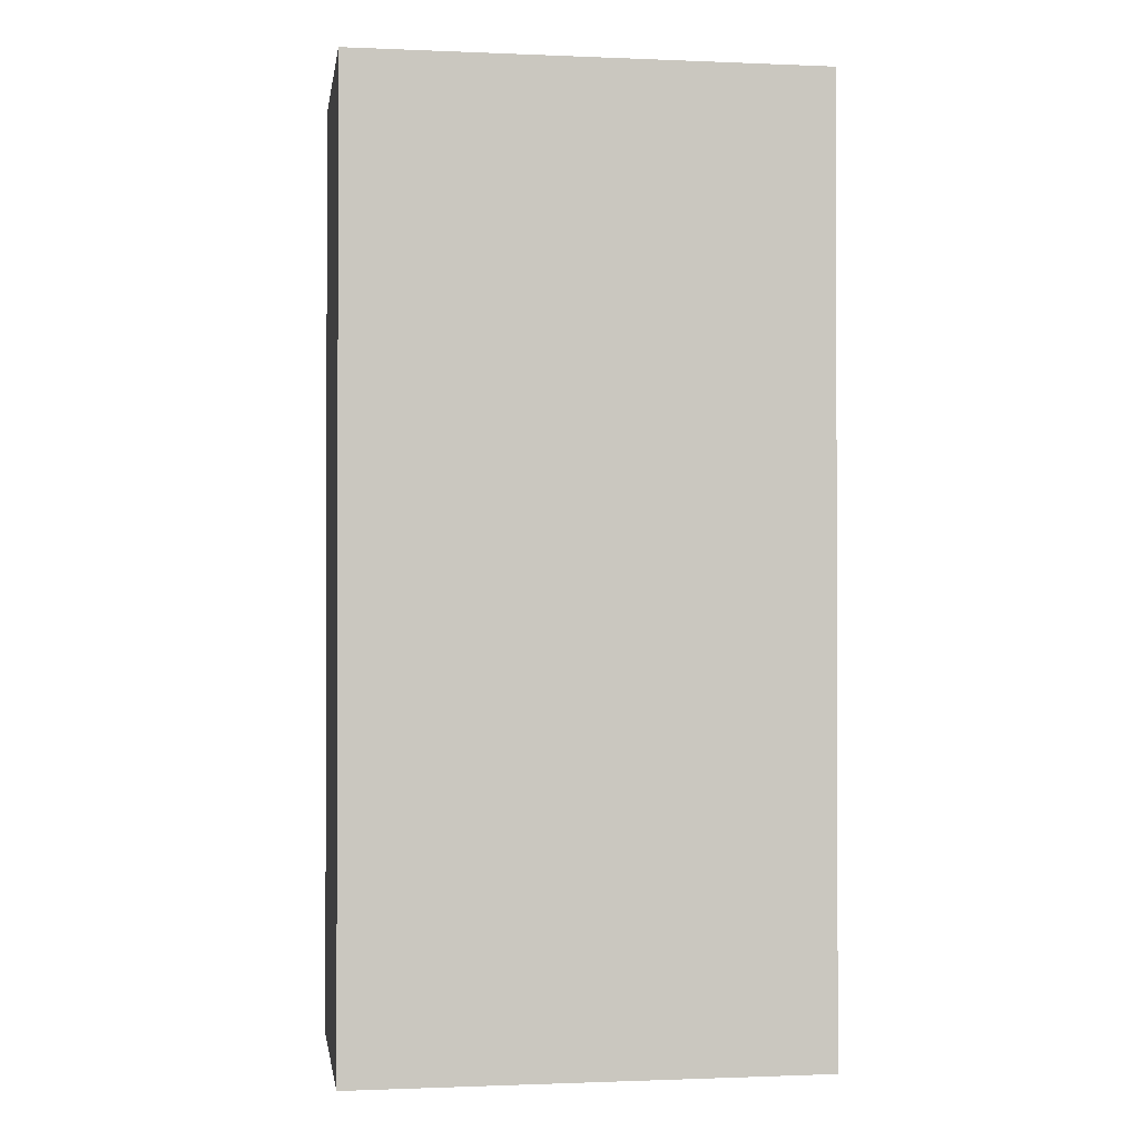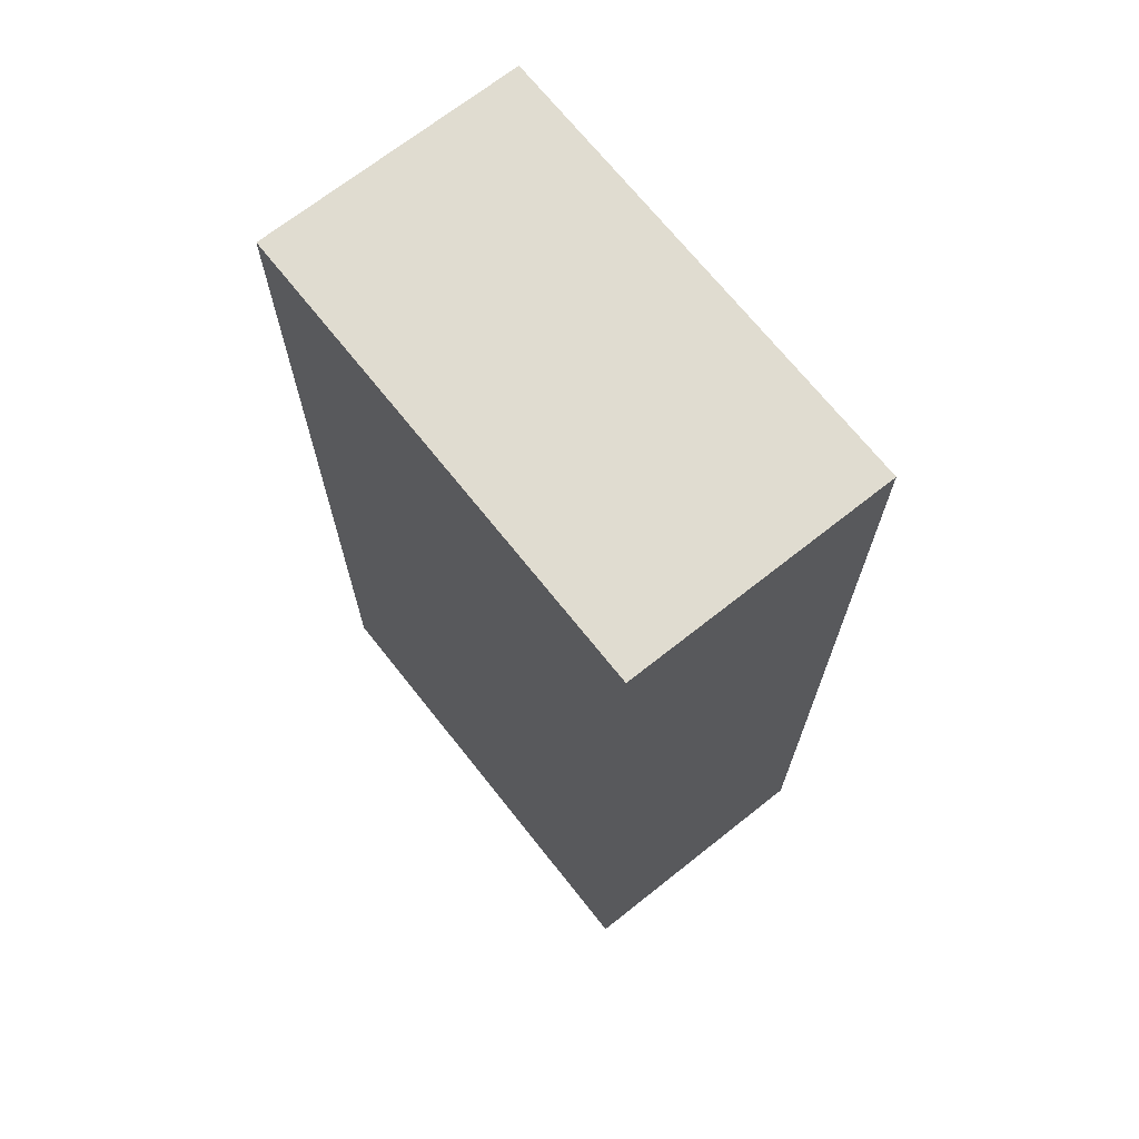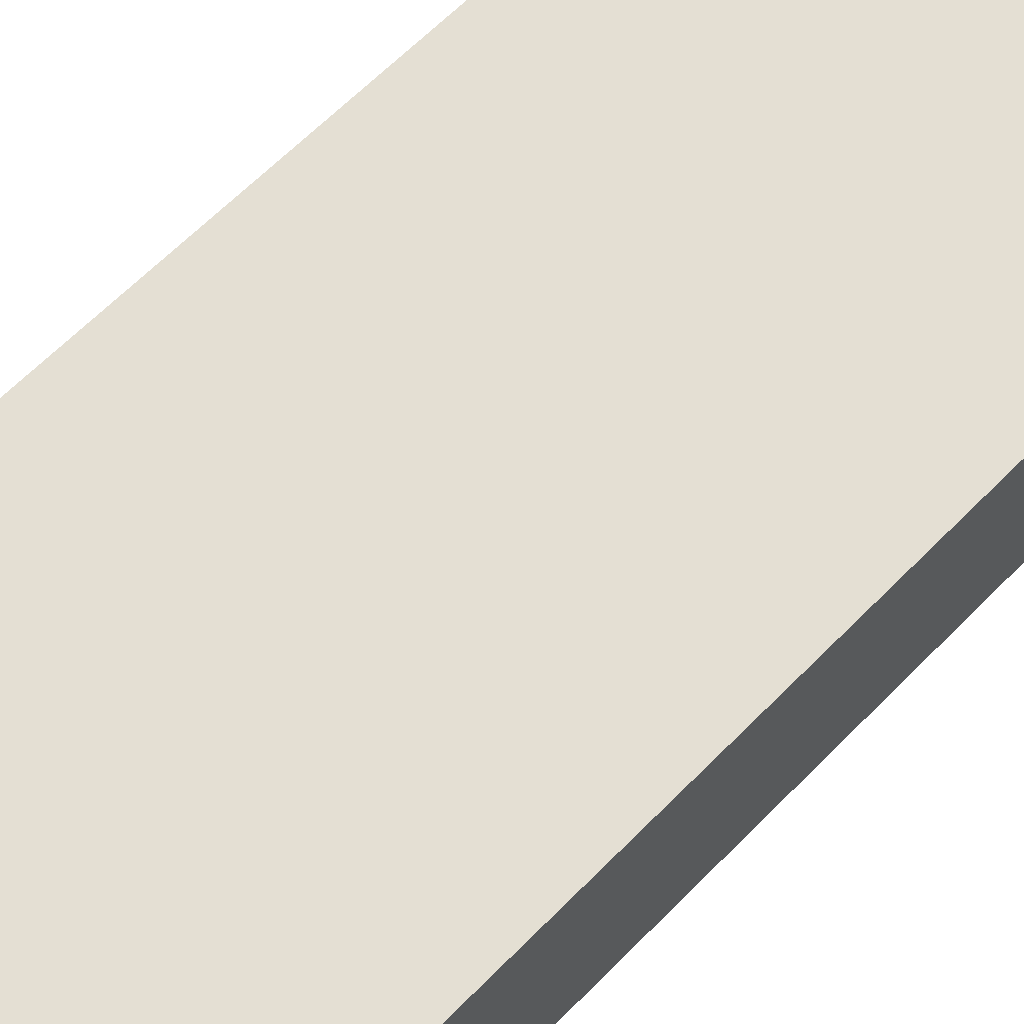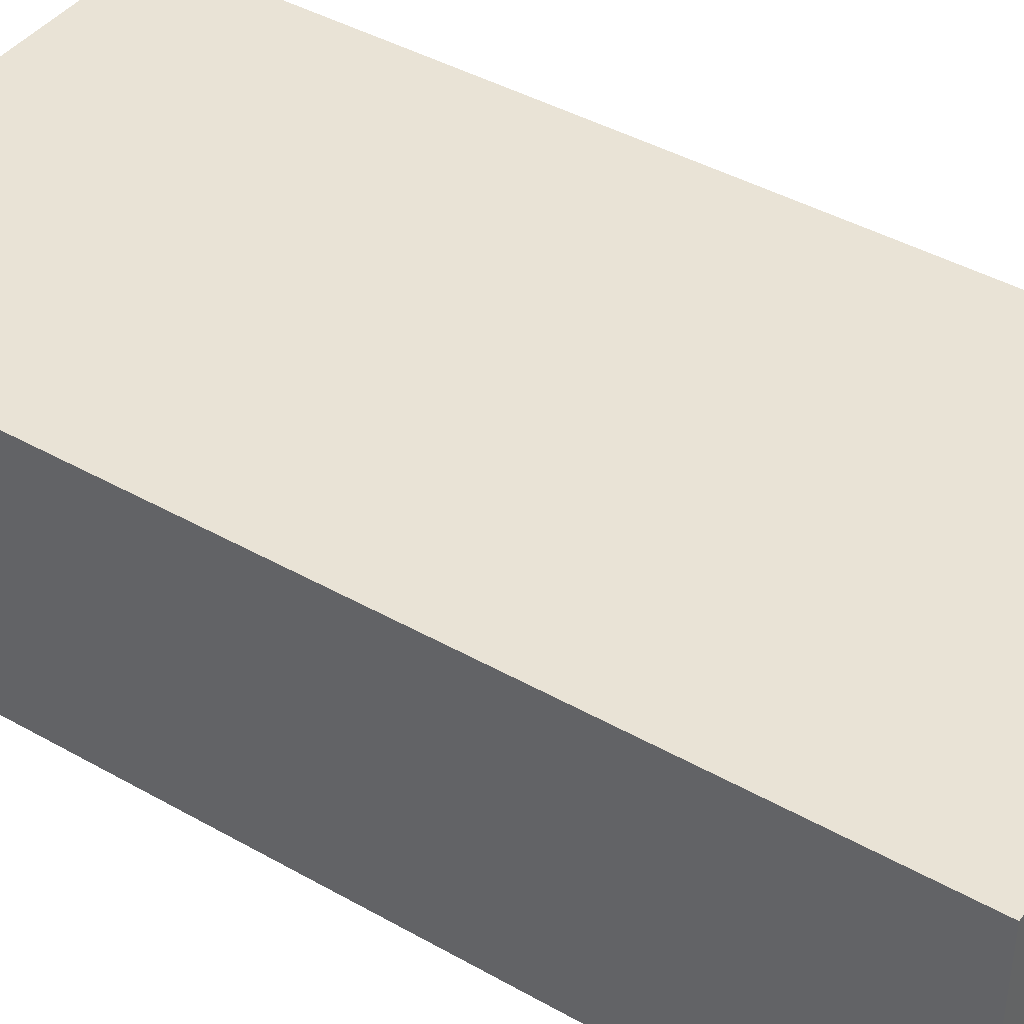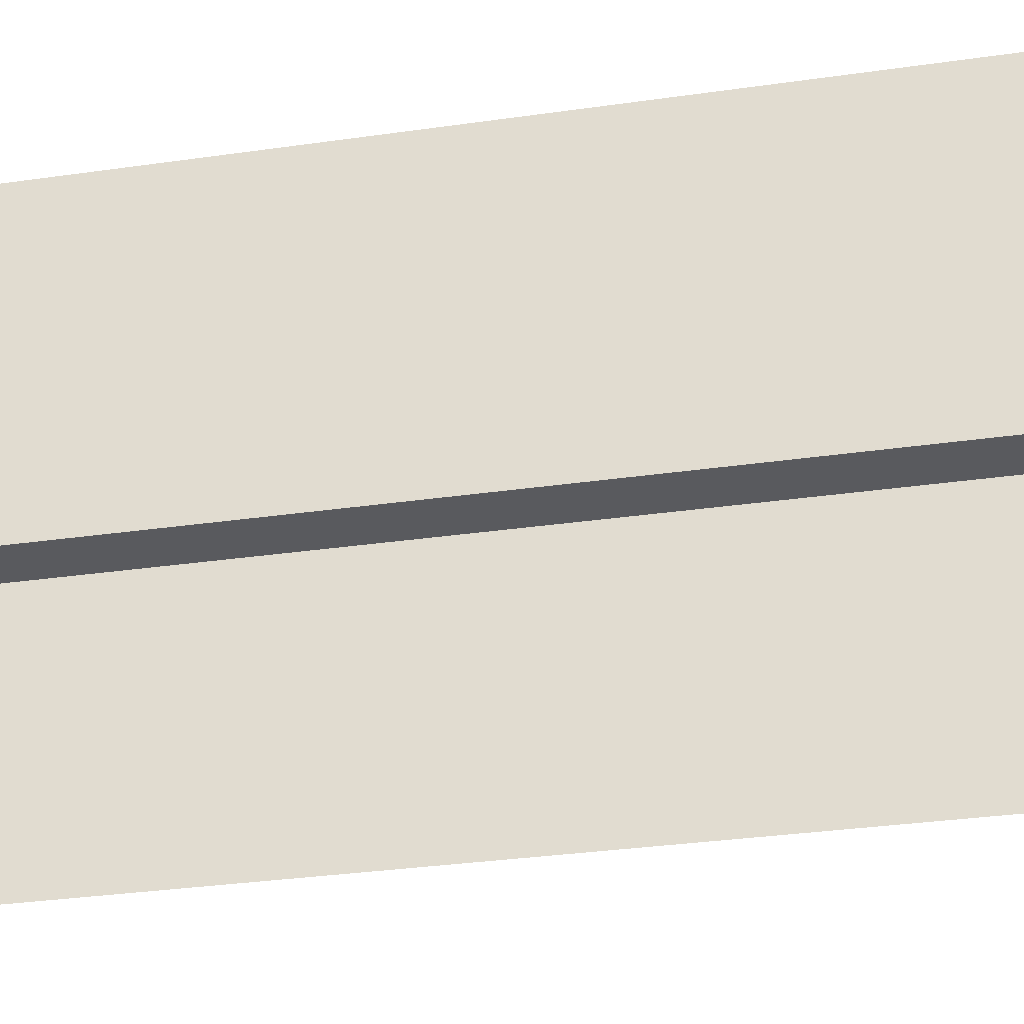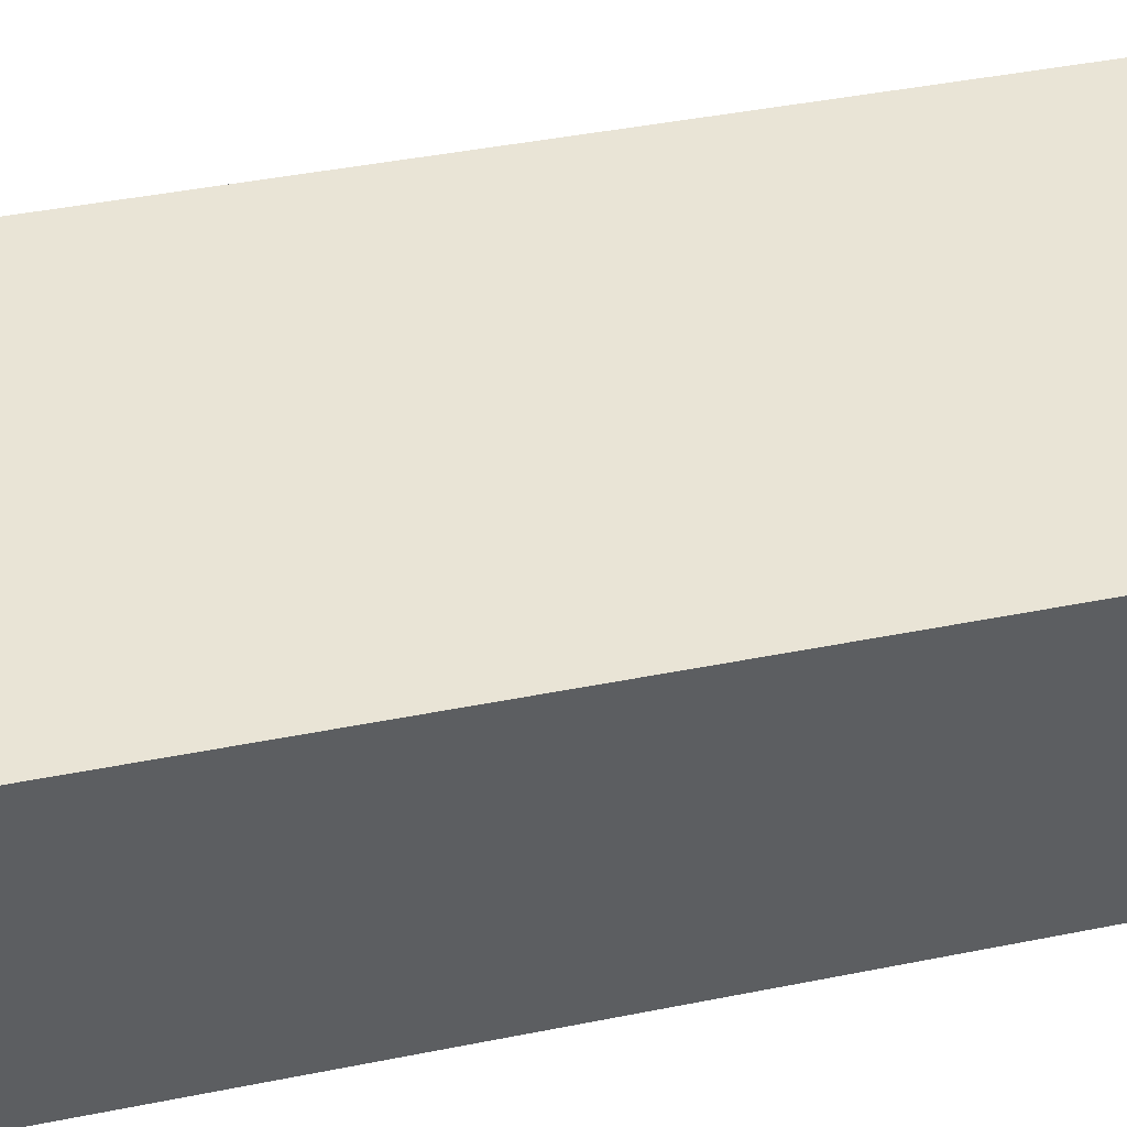
<metadata>
{"format":"obj","ext":"obj","renderer":"f3d","projection":"perspective","resolution":1024,"background":"white","views":[{"elev":-1.0,"azim":-8.7,"up":"+Y"},{"elev":69.6,"azim":51.6,"up":"+Y"},{"elev":66.8,"azim":-135.0,"up":"+Z"},{"elev":42.0,"azim":124.3,"up":"+Z"},{"elev":-31.6,"azim":-78.4,"up":"+Z"},{"elev":42.5,"azim":76.5,"up":"+Z"}]}
</metadata>
<code>
g default
v -0.9968 0 0.5641
v 0 0 0.5641
v -0.9968 2.021 0.5641
v 0 2.021 0.5641
v -0.9968 2.021 0
v 0 2.021 0
v -0.9968 0 0
v 0 0 0
g armario_padre:pCube25
f 1 2 4 3
f 3 4 6 5
f 2 8 6 4
f 7 1 3 5

</code>
